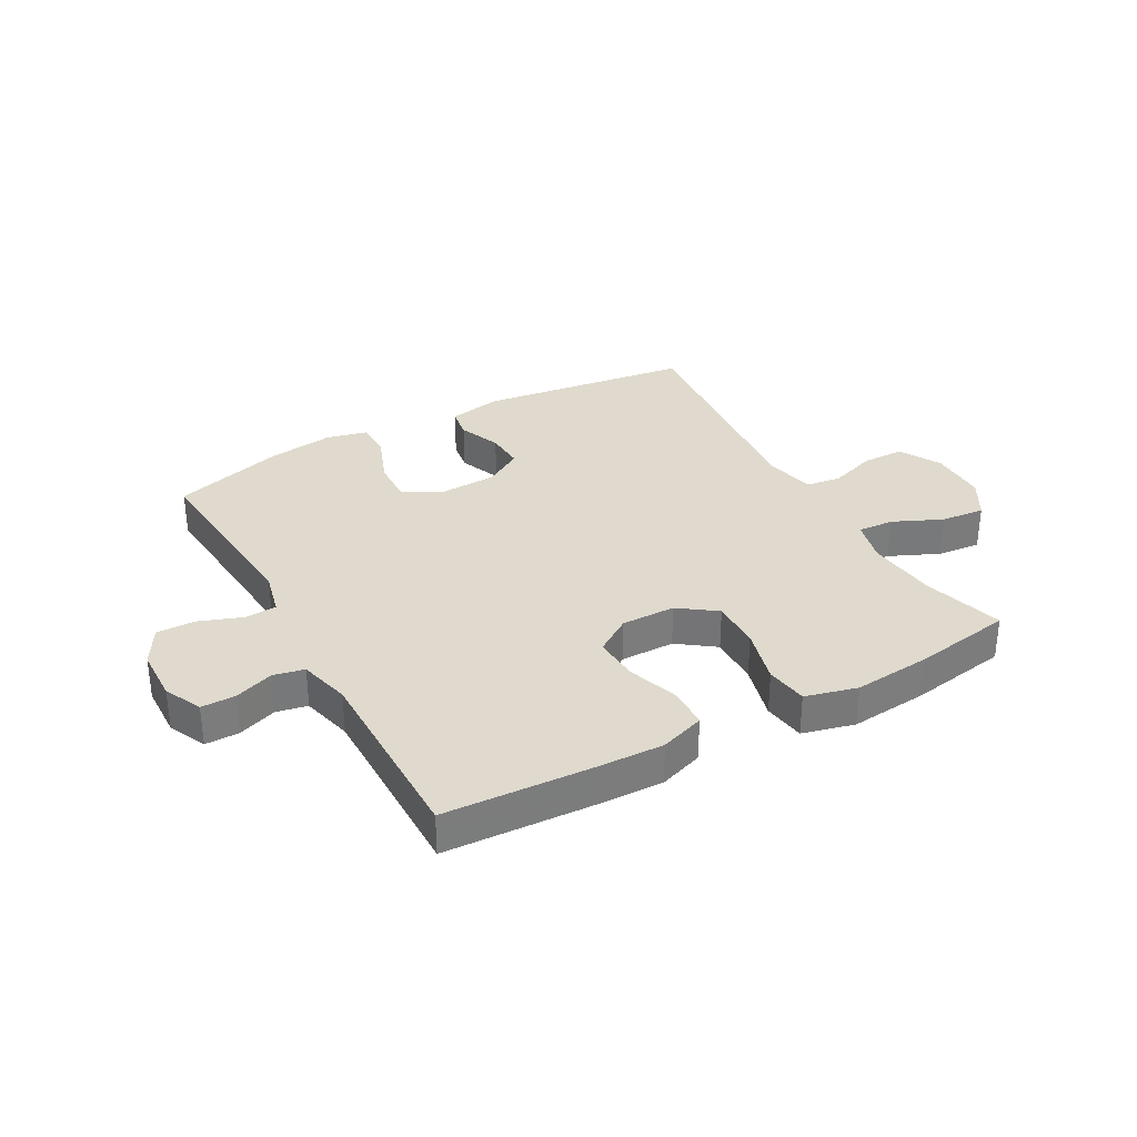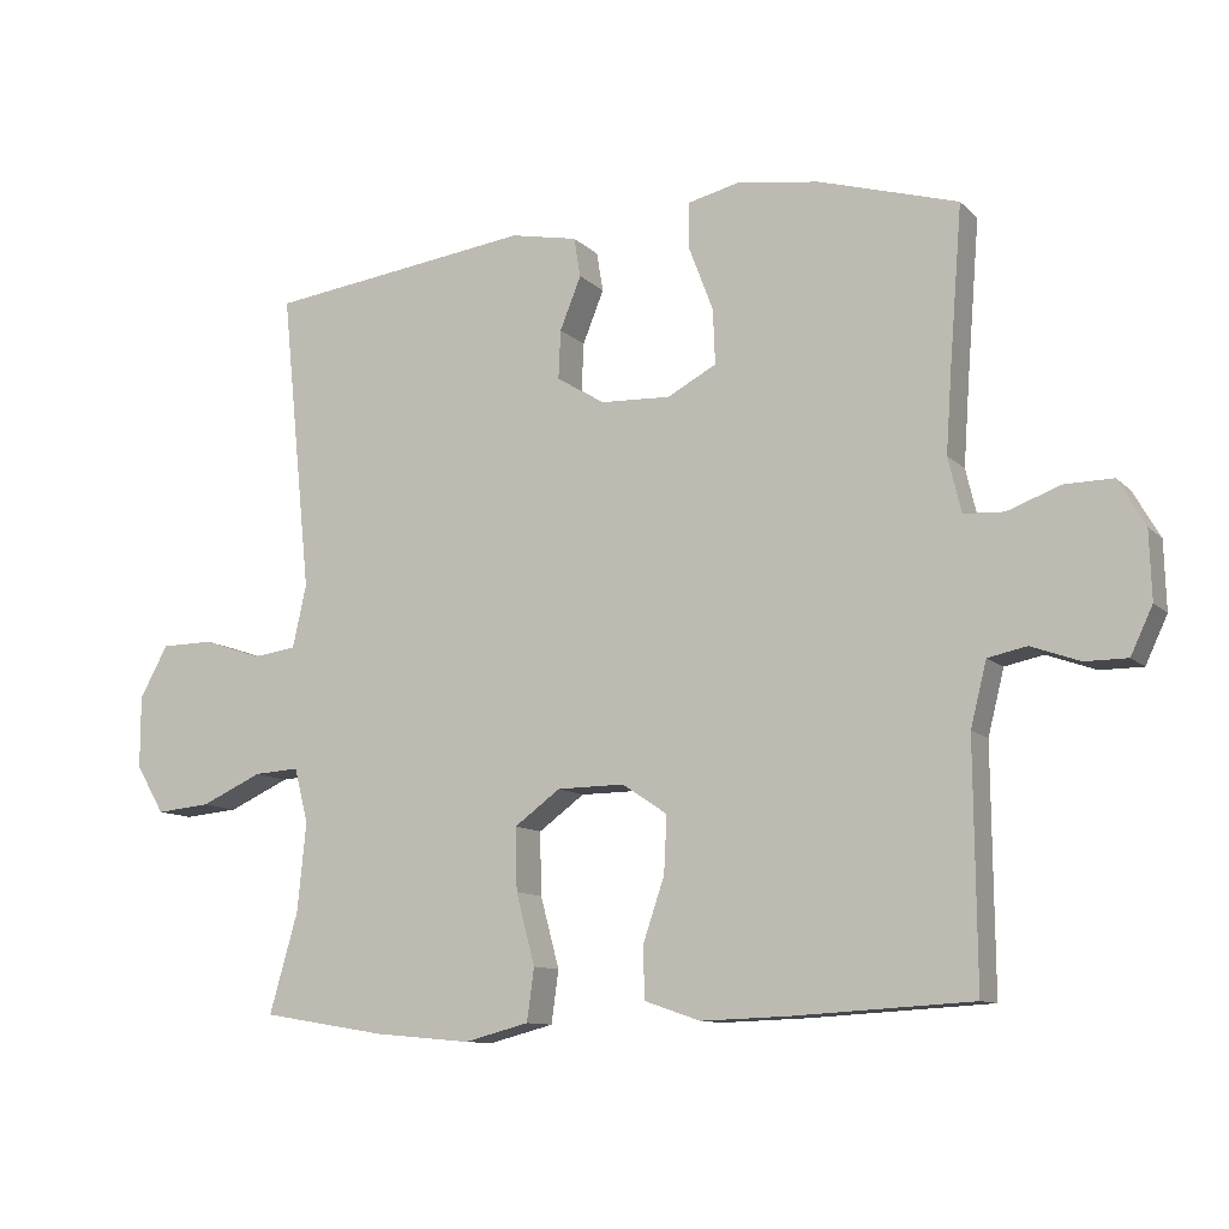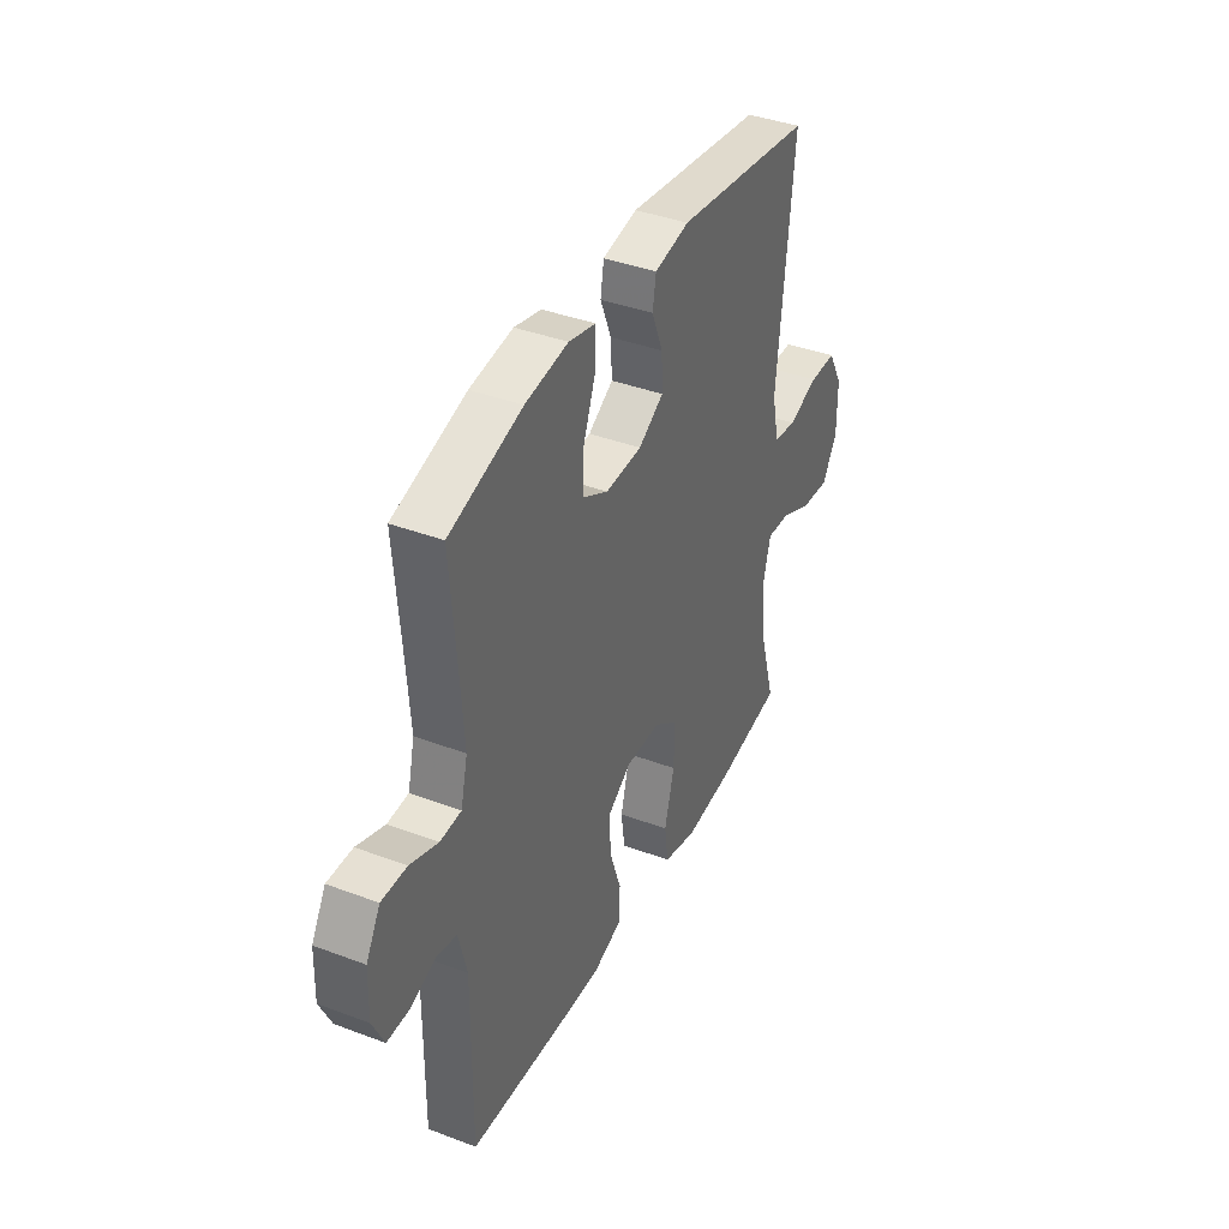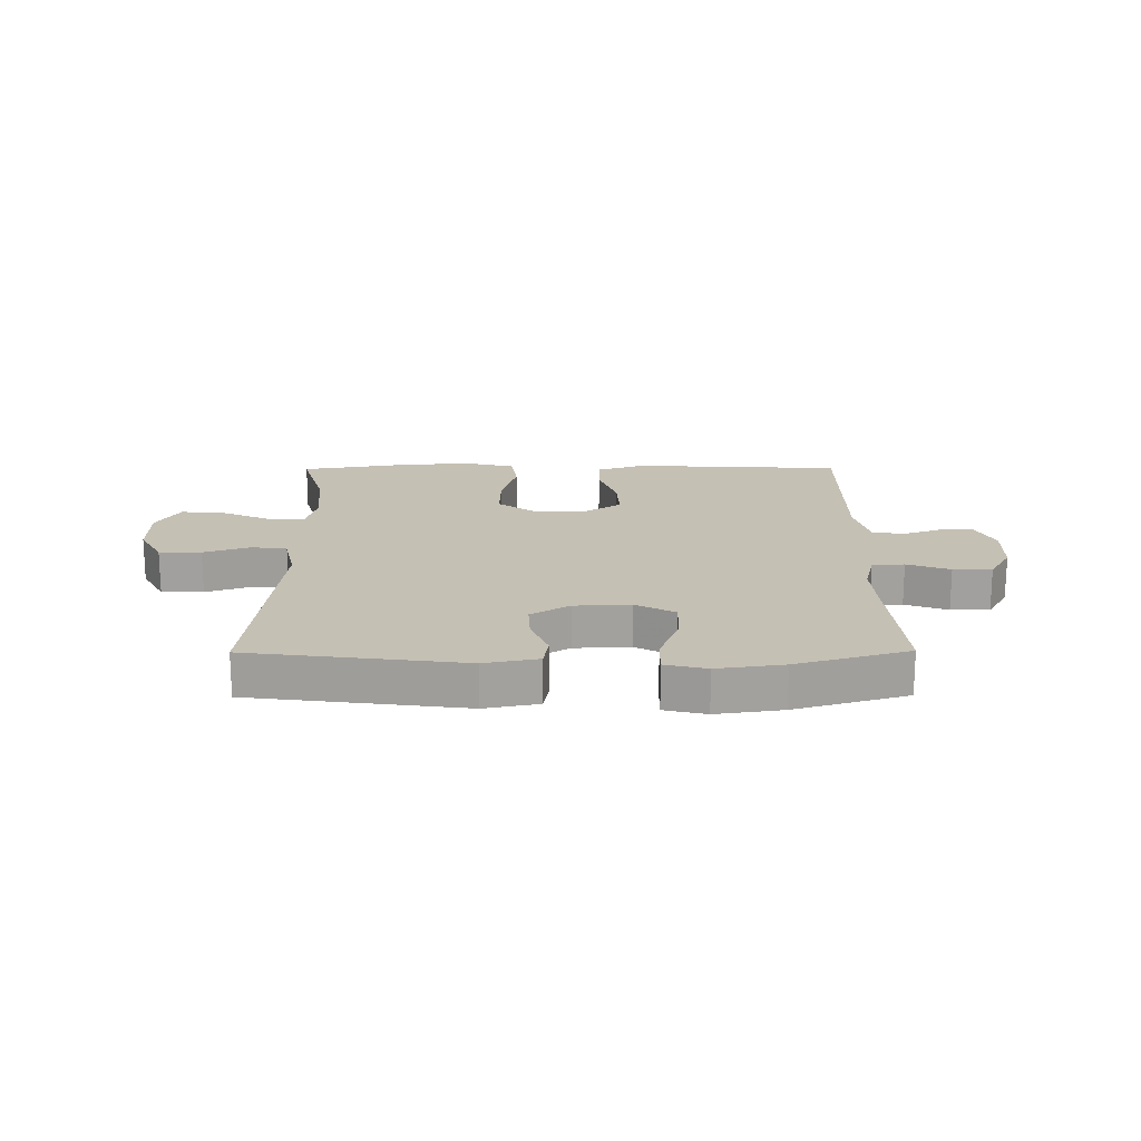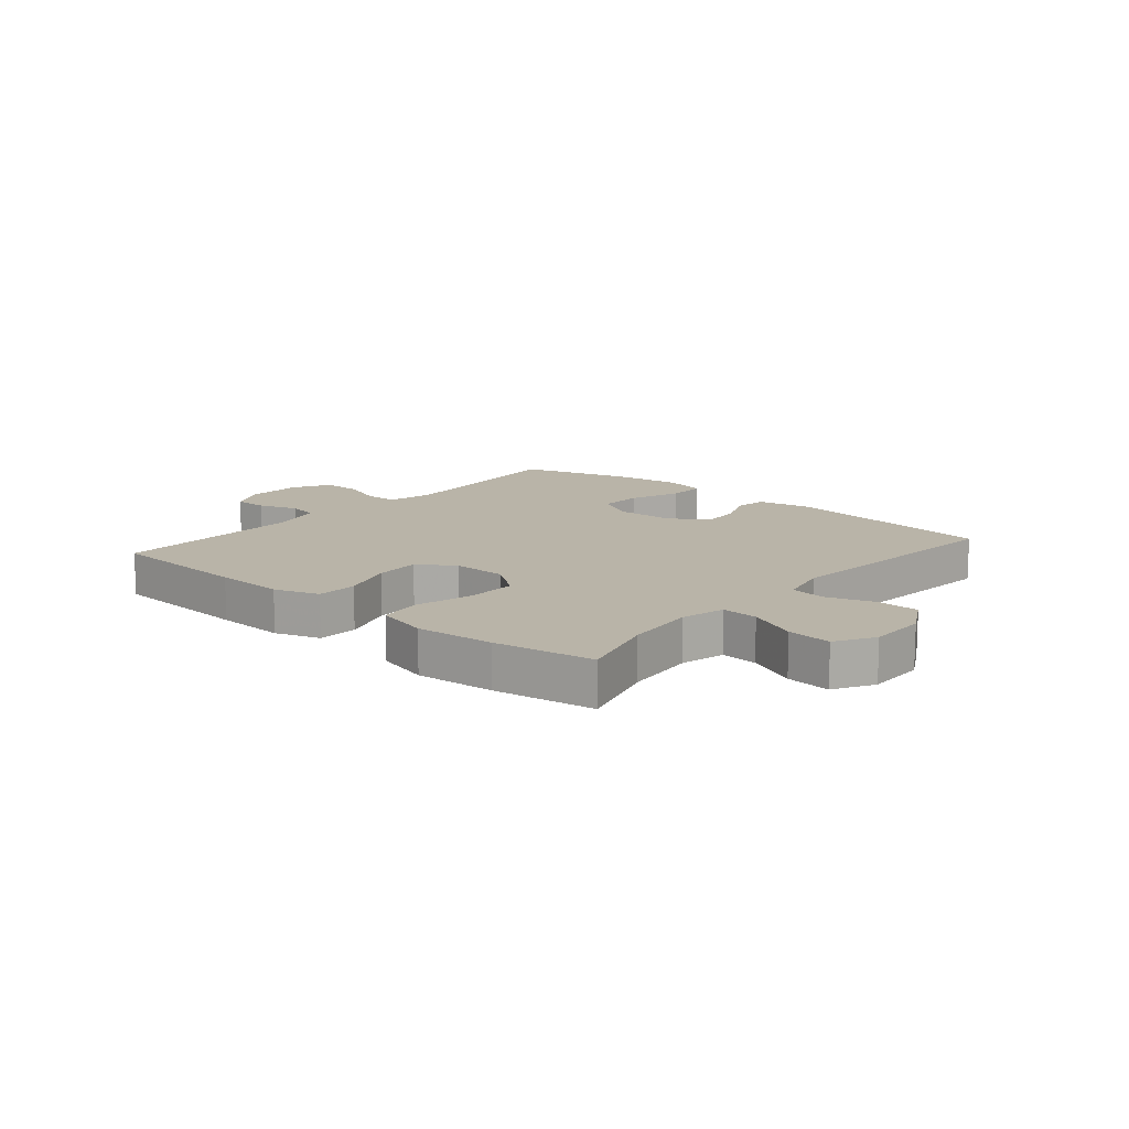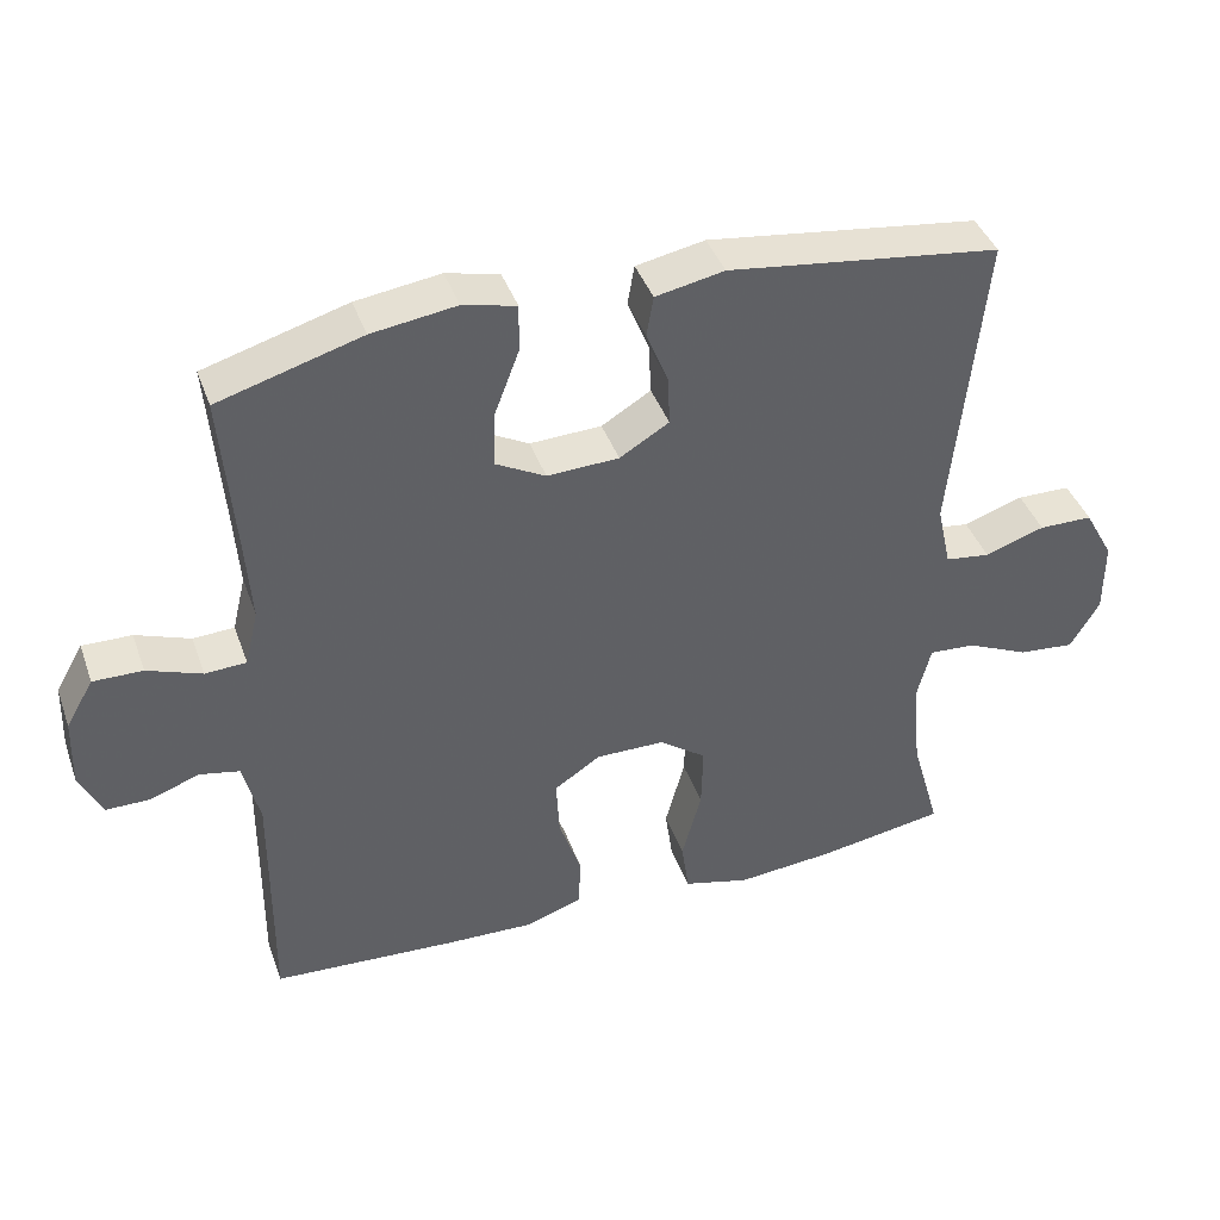
<metadata>
{"format":"obj","ext":"obj","renderer":"f3d","projection":"perspective","resolution":1024,"background":"white","views":[{"elev":32.7,"azim":150.9,"up":"+Y"},{"elev":-10.6,"azim":25.6,"up":"+Z"},{"elev":39.2,"azim":115.2,"up":"+Z"},{"elev":18.2,"azim":-0.4,"up":"+Y"},{"elev":13.2,"azim":-139.5,"up":"+Y"},{"elev":41.1,"azim":161.1,"up":"+Z"}]}
</metadata>
<code>
v -0.5 0.07 0.5
v -0.136 0.07 0.548
v -0.044 0.07 0.53
v -0.035 0.07 0.476
v -0.064 0.07 0.404
v -0.067 0.07 0.337
v -0.001 0.07 0.297
v 0.095 0.07 0.293
v 0.162 0.07 0.329
v 0.159 0.07 0.404
v 0.126 0.07 0.491
v 0.125 0.07 0.555
v 0.196 0.07 0.572
v 0.309 0.07 0.556
v 0.5 0.07 0.5
v 0.483 0.07 0.287
v 0.475 0.07 0.172
v 0.493 0.07 0.097
v 0.548 0.07 0.094
v 0.621 0.07 0.121
v 0.687 0.07 0.122
v 0.724 0.07 0.058
v 0.727 0.07 -0.035
v 0.697 0.07 -0.099
v 0.639 0.07 -0.099
v 0.572 0.07 -0.075
v 0.519 0.07 -0.086
v 0.497 0.07 -0.174
v 0.5 0.07 -0.5
v 0.254 0.07 -0.514
v 0.135 0.07 -0.518
v 0.059 0.07 -0.492
v 0.056 0.07 -0.423
v 0.086 0.07 -0.334
v 0.09 0.07 -0.256
v 0.028 0.07 -0.215
v -0.064 0.07 -0.216
v -0.127 0.07 -0.262
v -0.125 0.07 -0.348
v -0.099 0.07 -0.445
v -0.109 0.07 -0.517
v -0.198 0.07 -0.54
v -0.33 0.07 -0.528
v -0.5 0.07 -0.5
v -0.461 0.07 -0.363
v -0.449 0.07 -0.242
v -0.468 0.07 -0.167
v -0.53 0.07 -0.171
v -0.614 0.07 -0.209
v -0.689 0.07 -0.216
v -0.728 0.07 -0.15
v -0.728 0.07 -0.051
v -0.689 0.07 0.02
v -0.617 0.07 0.021
v -0.537 0.07 -0.006
v -0.477 0.07 0.002
v -0.458 0.07 0.088
v -0.5 0 0.5
v -0.136 0 0.548
v -0.044 0 0.53
v -0.035 0 0.476
v -0.064 0 0.404
v -0.067 0 0.337
v -0.001 0 0.297
v 0.095 0 0.293
v 0.162 0 0.329
v 0.159 0 0.404
v 0.126 0 0.491
v 0.125 0 0.555
v 0.196 0 0.572
v 0.309 0 0.556
v 0.5 0 0.5
v 0.483 0 0.287
v 0.475 0 0.172
v 0.493 0 0.097
v 0.548 0 0.094
v 0.621 0 0.121
v 0.687 0 0.122
v 0.724 0 0.058
v 0.727 0 -0.035
v 0.697 0 -0.099
v 0.639 0 -0.099
v 0.572 0 -0.075
v 0.519 0 -0.086
v 0.497 0 -0.174
v 0.5 0 -0.5
v 0.254 0 -0.514
v 0.135 0 -0.518
v 0.059 0 -0.492
v 0.056 0 -0.423
v 0.086 0 -0.334
v 0.09 0 -0.256
v 0.028 0 -0.215
v -0.064 0 -0.216
v -0.127 0 -0.262
v -0.125 0 -0.348
v -0.099 0 -0.445
v -0.109 0 -0.517
v -0.198 0 -0.54
v -0.33 0 -0.528
v -0.5 0 -0.5
v -0.461 0 -0.363
v -0.449 0 -0.242
v -0.468 0 -0.167
v -0.53 0 -0.171
v -0.614 0 -0.209
v -0.689 0 -0.216
v -0.728 0 -0.15
v -0.728 0 -0.051
v -0.689 0 0.02
v -0.617 0 0.021
v -0.537 0 -0.006
v -0.477 0 0.002
v -0.458 0 0.088
f 53 54 55
f 52 53 55
f 51 52 55
f 50 51 55
f 49 50 55
f 48 49 55
f 47 48 55 56
f 46 47 56 57
f 43 44 45
f 42 43 45
f 41 42 45
f 40 41 45
f 39 40 45
f 38 39 45 46
f 37 38 46 57
f 32 33 34
f 31 32 34
f 30 31 34
f 29 30 34
f 28 29 34
f 27 28 34 35
f 24 25 26
f 23 24 26
f 22 23 26
f 21 22 26
f 20 21 26
f 19 20 26
f 18 19 26 27
f 27 35 36
f 18 27 36
f 17 18 36
f 14 15 16
f 13 14 16
f 12 13 16
f 11 12 16
f 10 11 16
f 9 10 16 17
f 3 4 5
f 2 3 5
f 1 2 5
f 57 1 5
f 57 5 6
f 37 57 6 7
f 17 36 37
f 9 17 37
f 8 9 37
f 7 8 37
f 112 111 110
f 112 110 109
f 112 109 108
f 112 108 107
f 112 107 106
f 112 106 105
f 113 112 105 104
f 114 113 104 103
f 102 101 100
f 102 100 99
f 102 99 98
f 102 98 97
f 102 97 96
f 103 102 96 95
f 114 103 95 94
f 91 90 89
f 91 89 88
f 91 88 87
f 91 87 86
f 91 86 85
f 92 91 85 84
f 83 82 81
f 83 81 80
f 83 80 79
f 83 79 78
f 83 78 77
f 83 77 76
f 84 83 76 75
f 93 92 84
f 93 84 75
f 93 75 74
f 73 72 71
f 73 71 70
f 73 70 69
f 73 69 68
f 73 68 67
f 74 73 67 66
f 62 61 60
f 62 60 59
f 62 59 58
f 62 58 114
f 63 62 114
f 64 63 114 94
f 94 93 74
f 94 74 66
f 94 66 65
f 94 65 64
f 1 58 59 2
f 2 59 60 3
f 3 60 61 4
f 4 61 62 5
f 5 62 63 6
f 6 63 64 7
f 7 64 65 8
f 8 65 66 9
f 9 66 67 10
f 10 67 68 11
f 11 68 69 12
f 12 69 70 13
f 13 70 71 14
f 14 71 72 15
f 15 72 73 16
f 16 73 74 17
f 17 74 75 18
f 18 75 76 19
f 19 76 77 20
f 20 77 78 21
f 21 78 79 22
f 22 79 80 23
f 23 80 81 24
f 24 81 82 25
f 25 82 83 26
f 26 83 84 27
f 27 84 85 28
f 28 85 86 29
f 29 86 87 30
f 30 87 88 31
f 31 88 89 32
f 32 89 90 33
f 33 90 91 34
f 34 91 92 35
f 35 92 93 36
f 36 93 94 37
f 37 94 95 38
f 38 95 96 39
f 39 96 97 40
f 40 97 98 41
f 41 98 99 42
f 42 99 100 43
f 43 100 101 44
f 44 101 102 45
f 45 102 103 46
f 46 103 104 47
f 47 104 105 48
f 48 105 106 49
f 49 106 107 50
f 50 107 108 51
f 51 108 109 52
f 52 109 110 53
f 53 110 111 54
f 54 111 112 55
f 55 112 113 56
f 56 113 114 57
f 57 114 58 1

</code>
